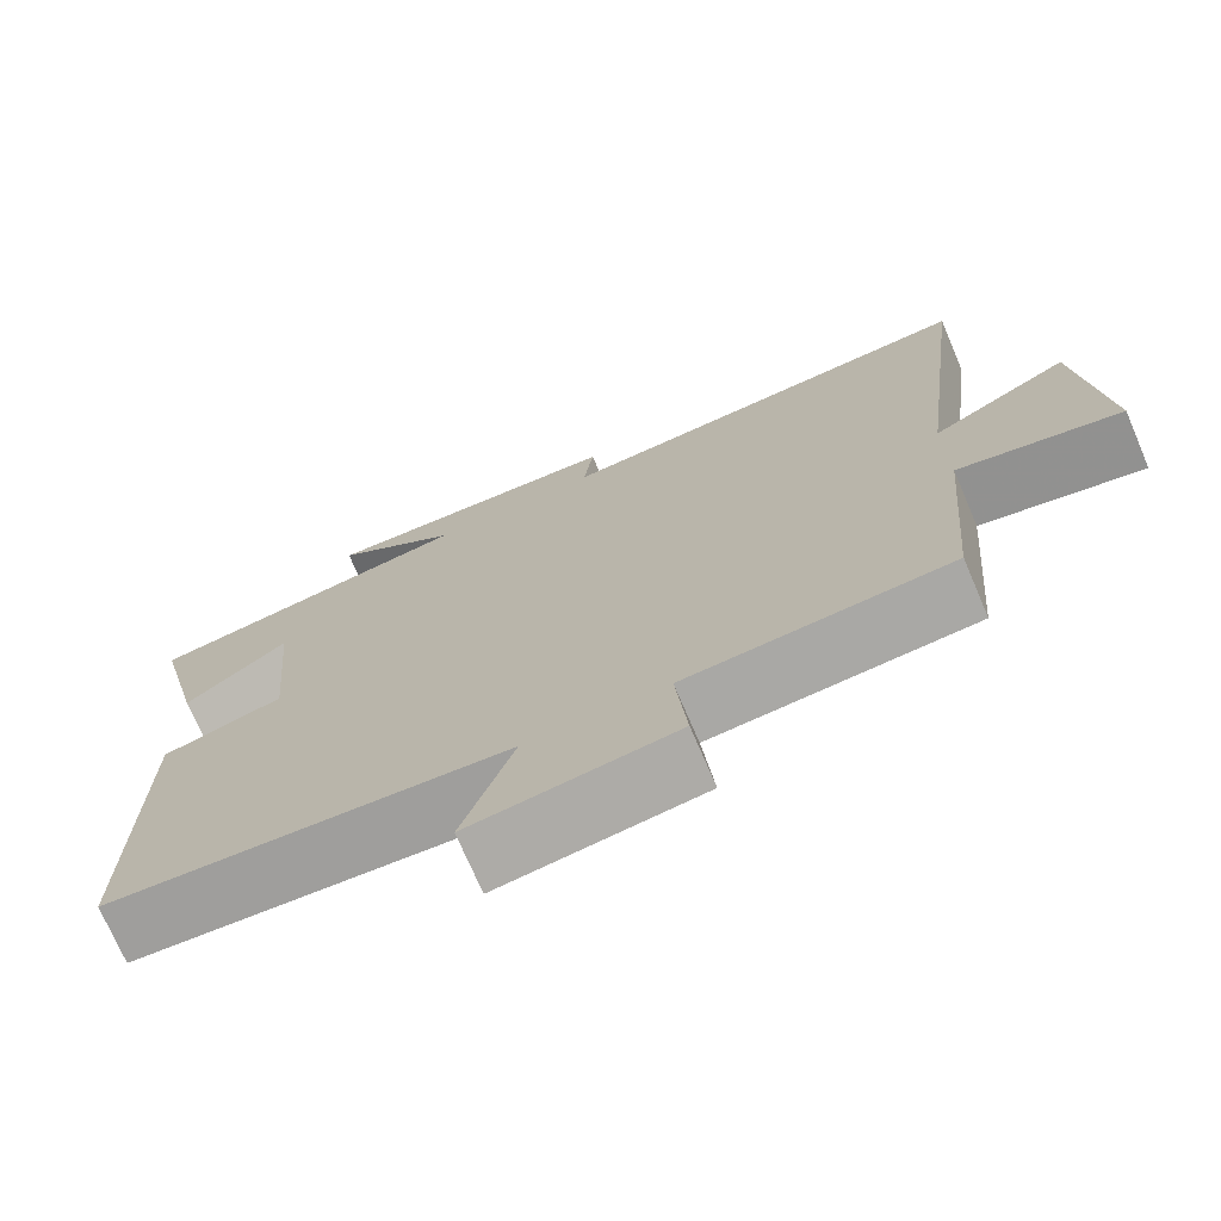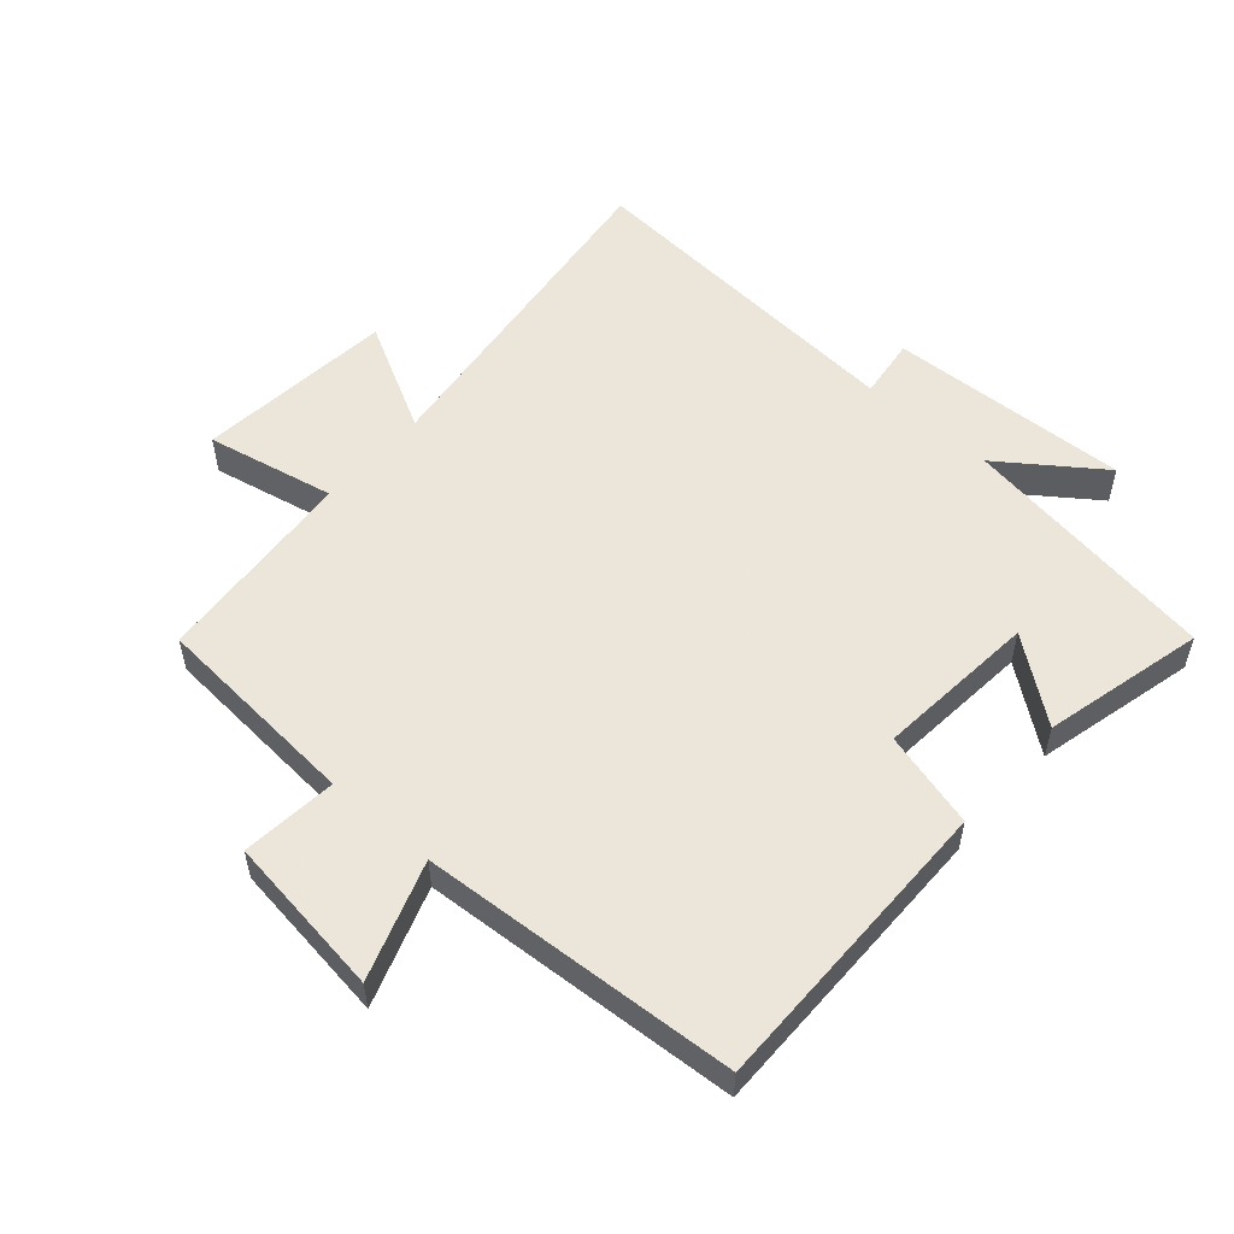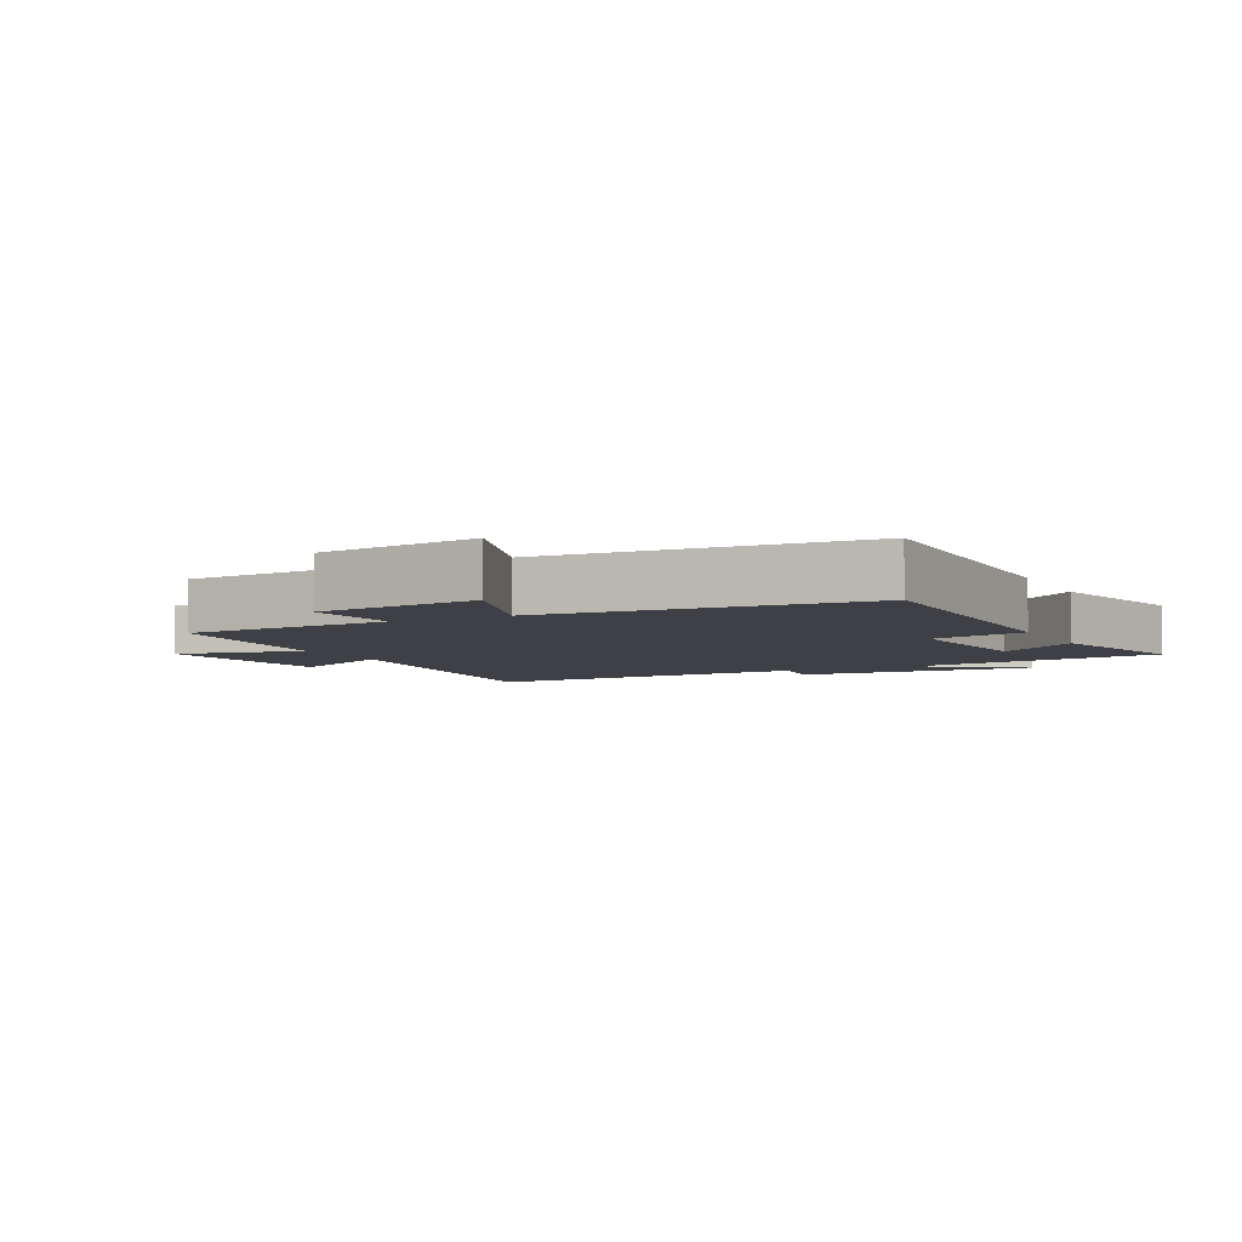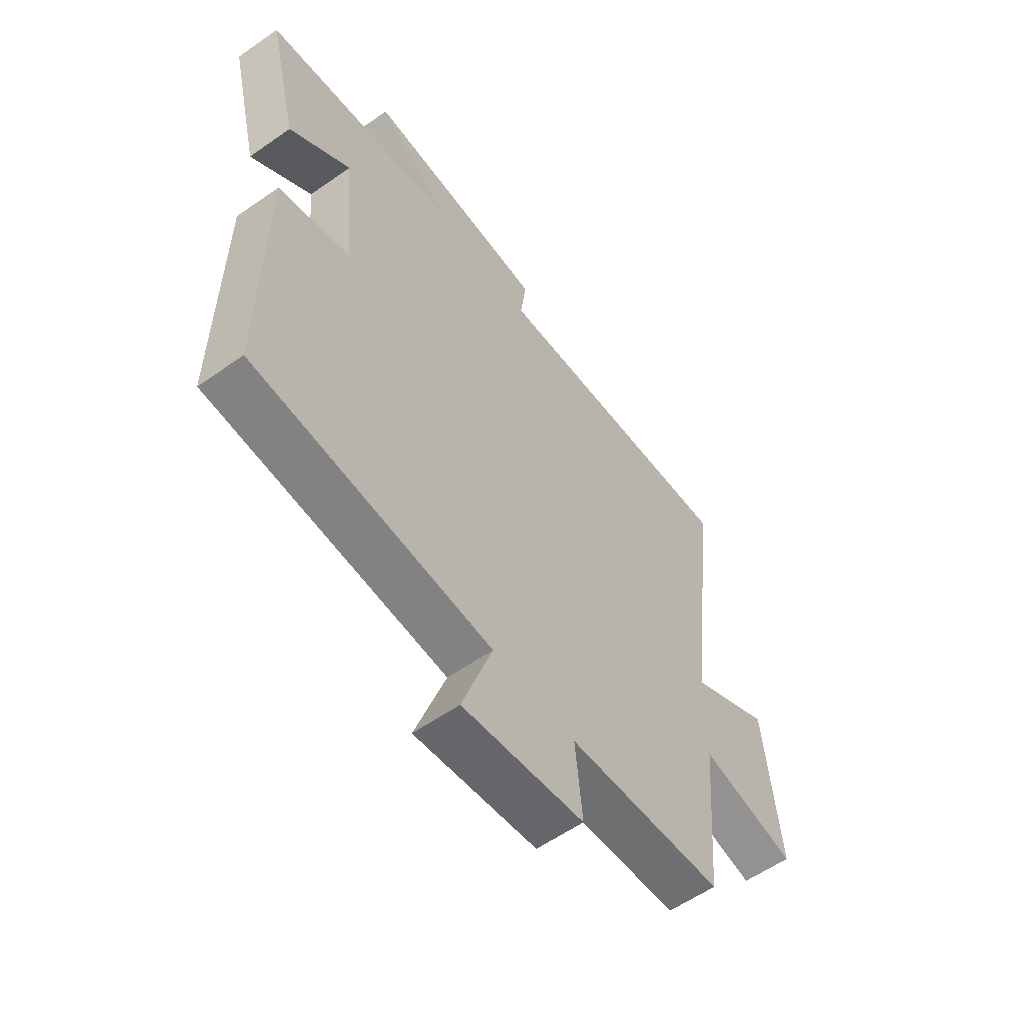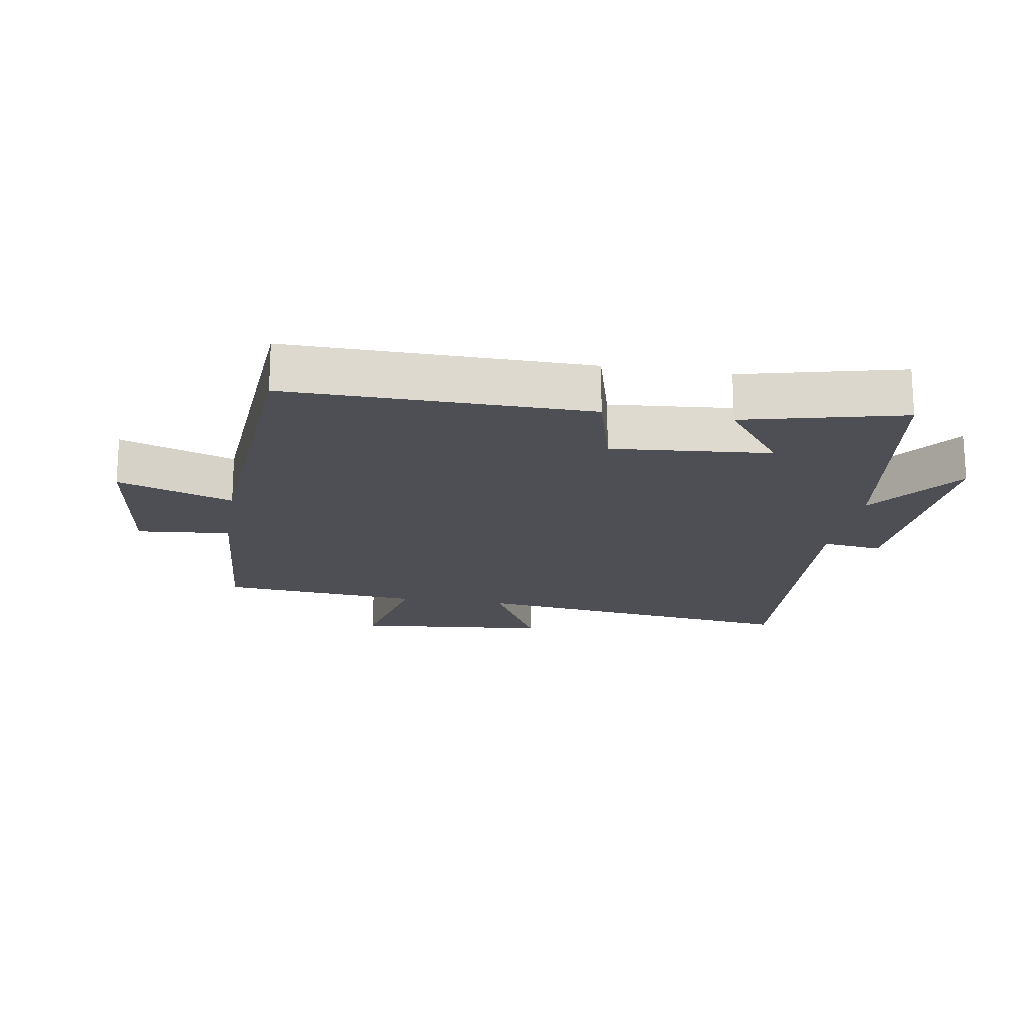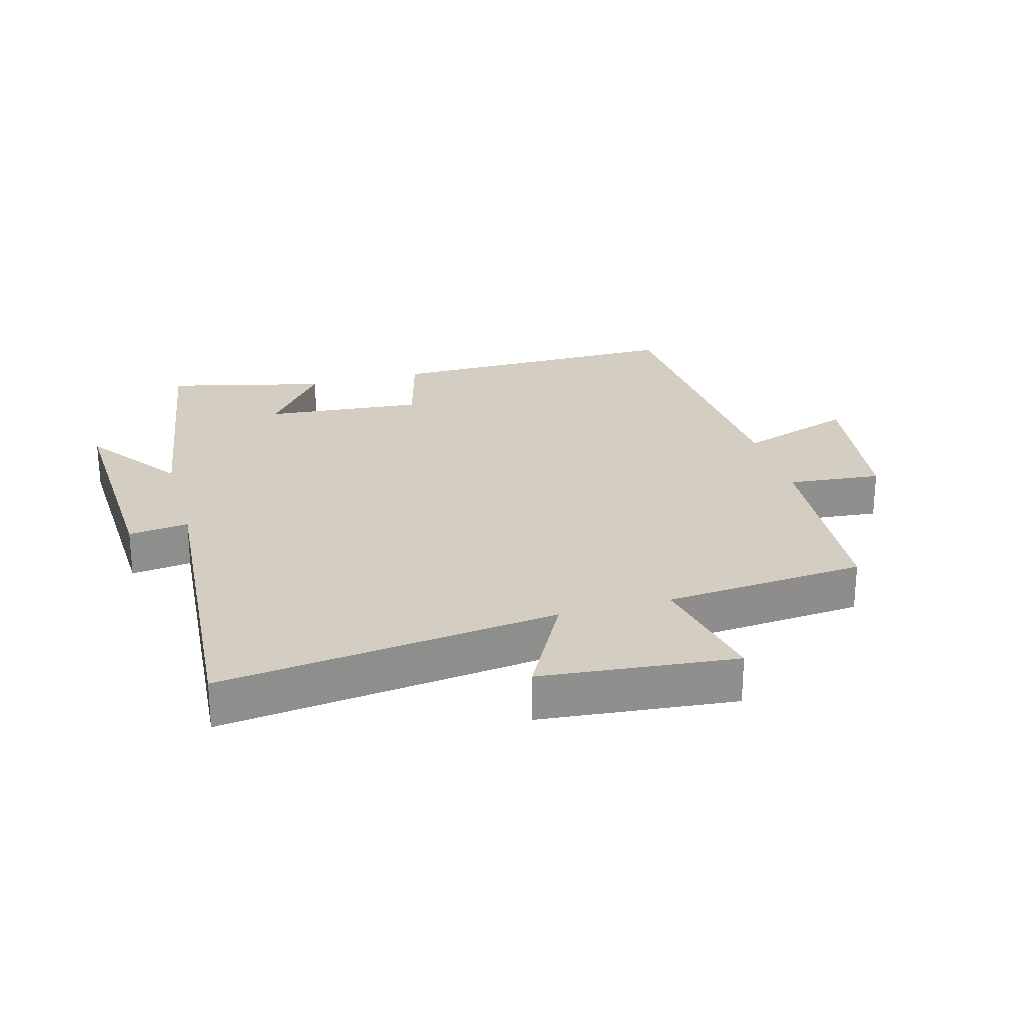
<metadata>
{"format":"obj","ext":"obj","renderer":"f3d","projection":"perspective","resolution":1024,"background":"white","views":[{"elev":-72.9,"azim":23.2,"up":"+Z"},{"elev":54.2,"azim":-138.7,"up":"+Y"},{"elev":-5.2,"azim":-153.4,"up":"+Y"},{"elev":-58.0,"azim":-54.0,"up":"+Z"},{"elev":-18.3,"azim":-99.5,"up":"+Y"},{"elev":25.2,"azim":74.5,"up":"+Y"}]}
</metadata>
<code>
v -0.504 0.07 -0.469
v -0.5 0.07 -0.002
v -0.353 0.07 0.038
v -0.375 0.07 0.286
v -0.5 0.07 0.19
v -0.56 0.07 0.437
v -0.161 0.07 0.5
v -0.313 0.07 0.61
v 0.057 0.07 0.594
v 0.045 0.07 0.5
v 0.566 0.07 0.54
v 0.5 0.07 0.013
v 0.667 0.07 0.102
v 0.697 0.07 -0.202
v 0.5 0.07 -0.161
v 0.473 0.07 -0.475
v 0.153 0.07 -0.5
v 0.167 0.07 -0.646
v -0.081 0.07 -0.68
v -0.019 0.07 -0.5
v -0.504 0 -0.469
v -0.5 0 -0.002
v -0.353 0 0.038
v -0.375 0 0.286
v -0.5 0 0.19
v -0.56 0 0.437
v -0.161 0 0.5
v -0.313 0 0.61
v 0.057 0 0.594
v 0.045 0 0.5
v 0.566 0 0.54
v 0.5 0 0.013
v 0.667 0 0.102
v 0.697 0 -0.202
v 0.5 0 -0.161
v 0.473 0 -0.475
v 0.153 0 -0.5
v 0.167 0 -0.646
v -0.081 0 -0.68
v -0.019 0 -0.5
f 17 18 19 20
f 1 2 3
f 20 1 3
f 17 20 3
f 16 17 3
f 15 16 3
f 12 13 14 15
f 12 15 3 4
f 10 11 12 4
f 7 8 9 10
f 7 10 4
f 4 5 6 7
f 40 39 38 37
f 23 22 21
f 23 21 40
f 23 40 37
f 23 37 36
f 23 36 35
f 35 34 33 32
f 24 23 35 32
f 24 32 31 30
f 30 29 28 27
f 24 30 27
f 27 26 25 24
f 1 21 22 2
f 2 22 23 3
f 3 23 24 4
f 4 24 25 5
f 5 25 26 6
f 6 26 27 7
f 7 27 28 8
f 8 28 29 9
f 9 29 30 10
f 10 30 31 11
f 11 31 32 12
f 12 32 33 13
f 13 33 34 14
f 14 34 35 15
f 15 35 36 16
f 16 36 37 17
f 17 37 38 18
f 18 38 39 19
f 19 39 40 20
f 20 40 21 1

</code>
